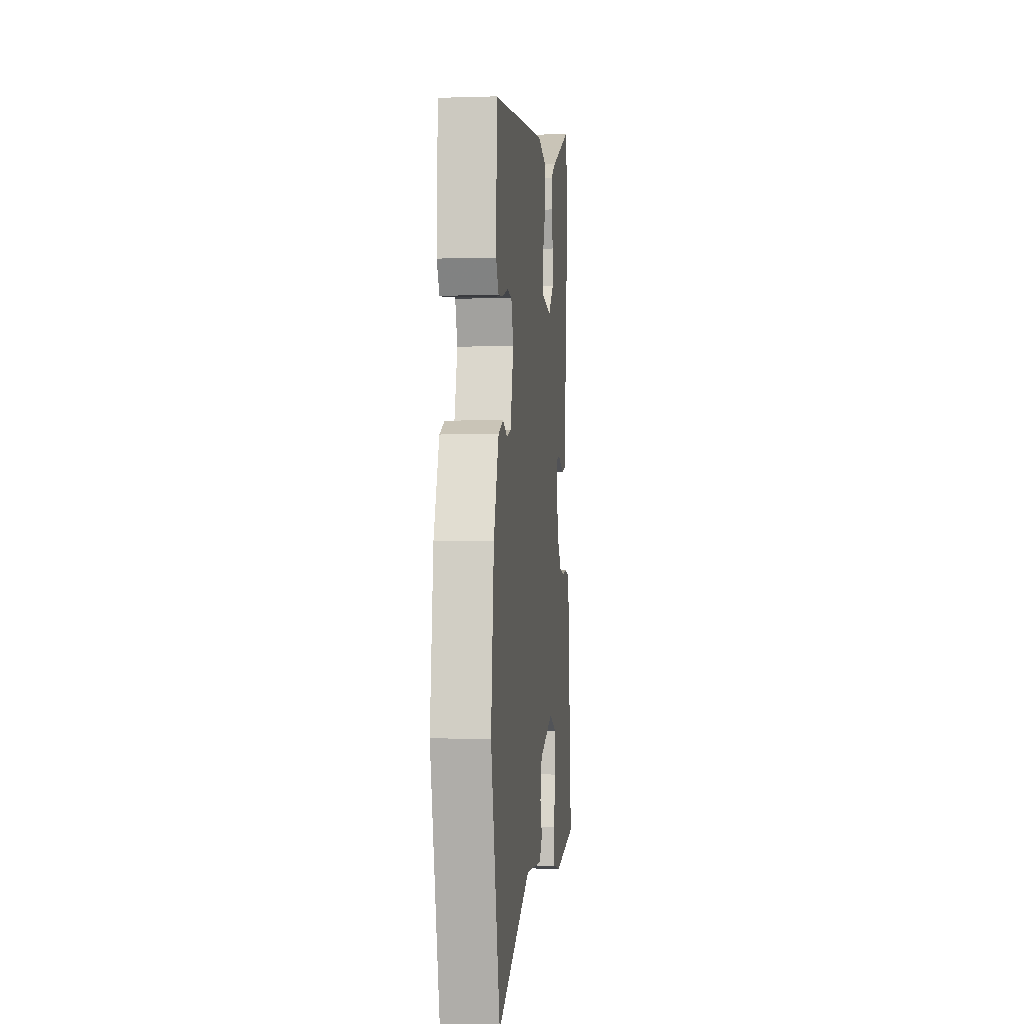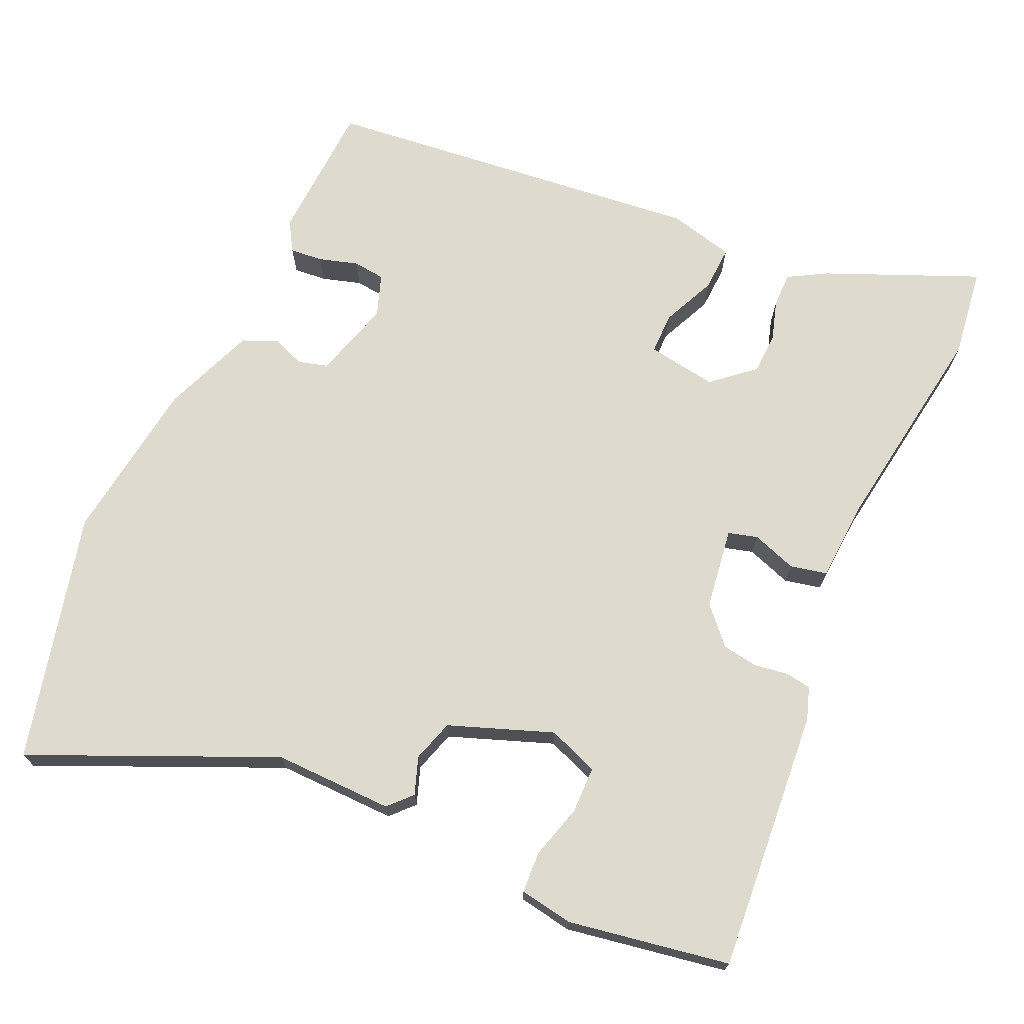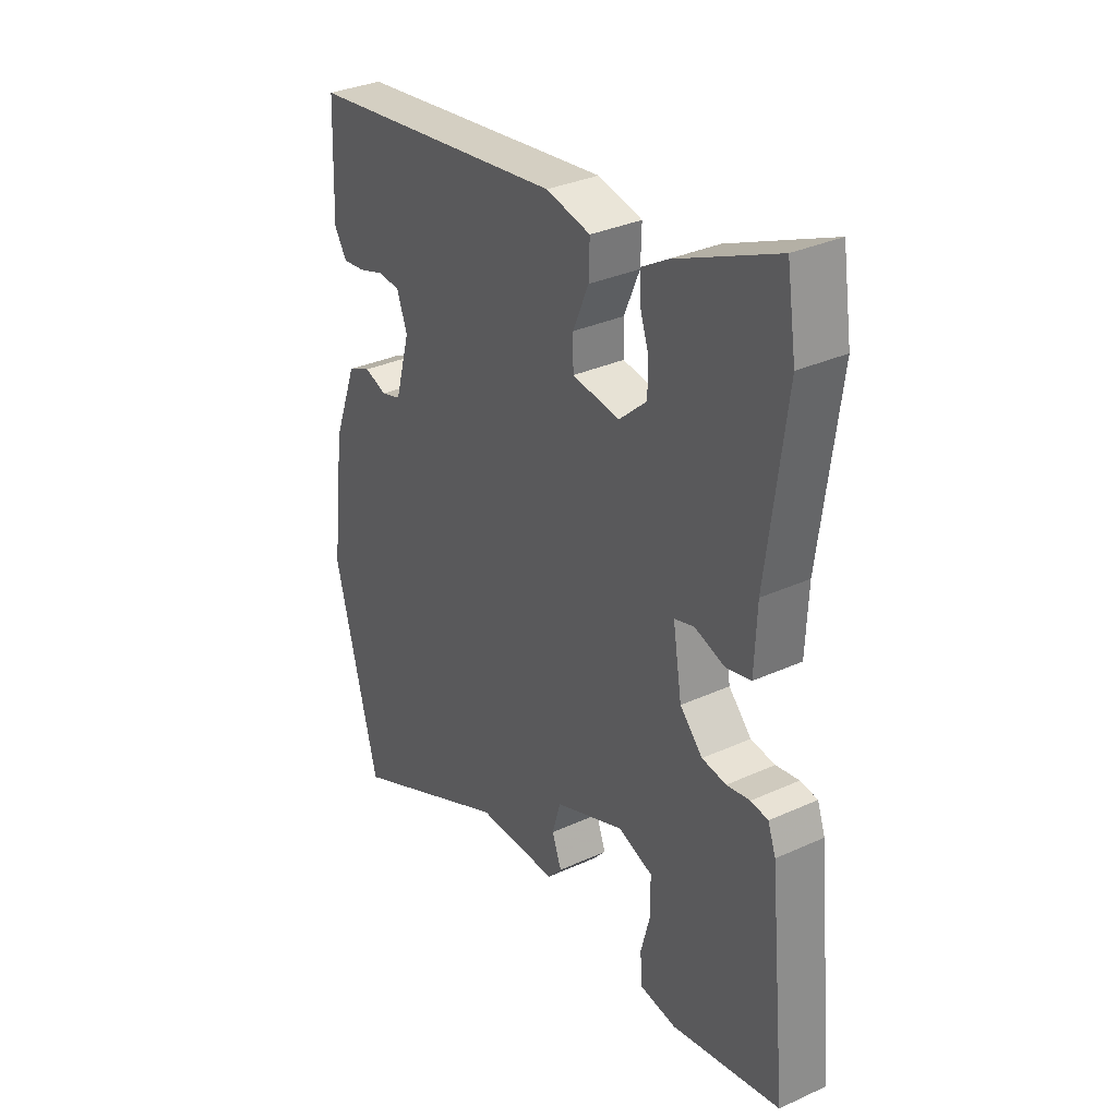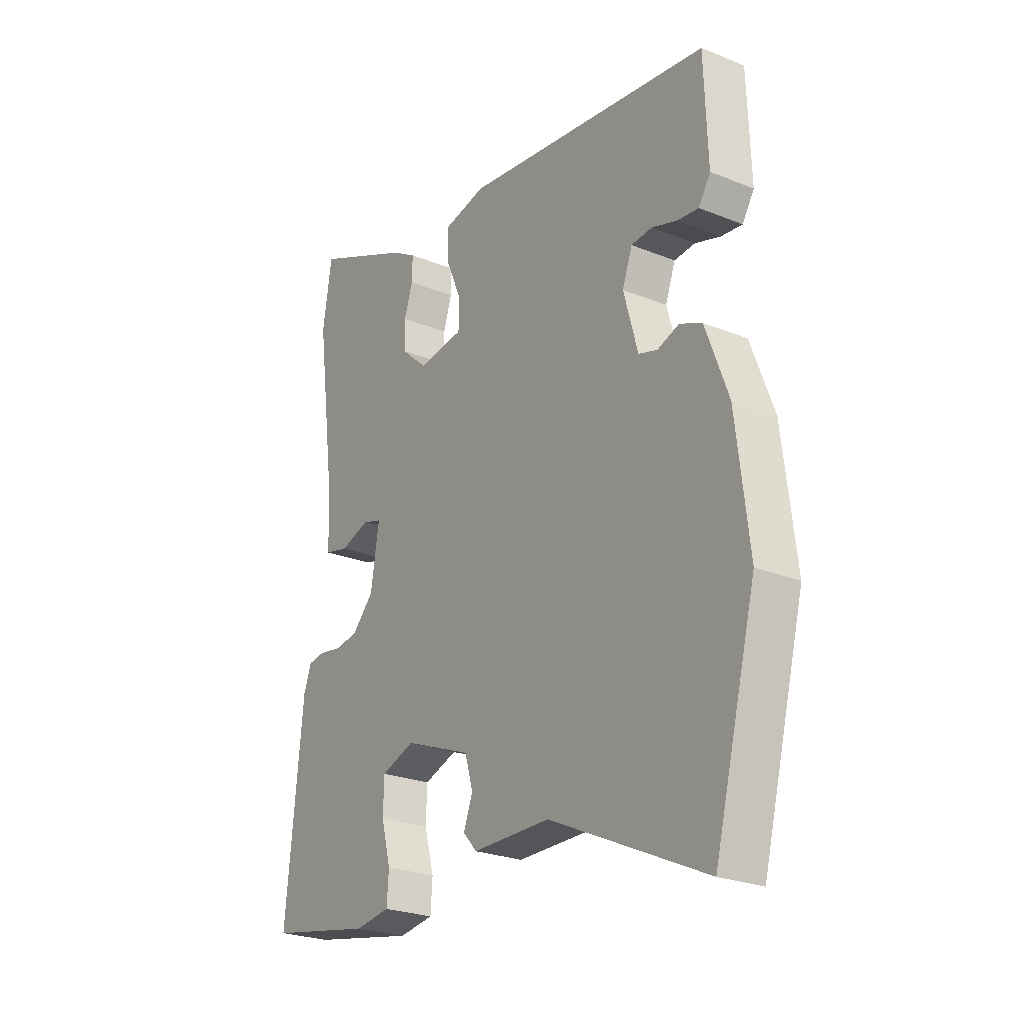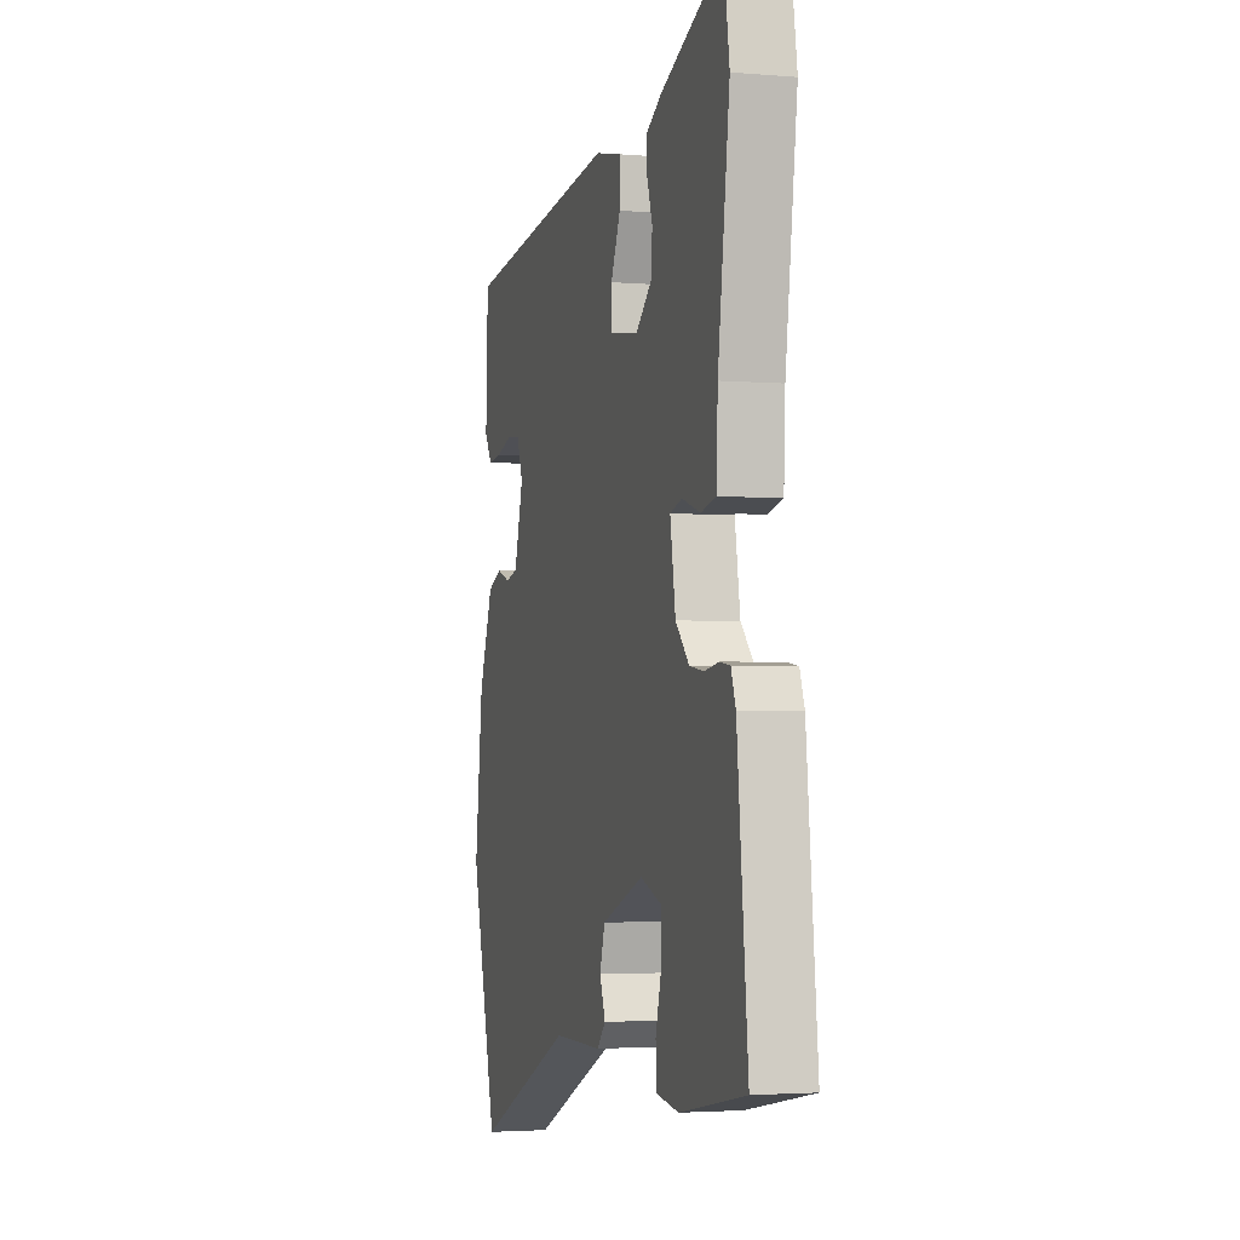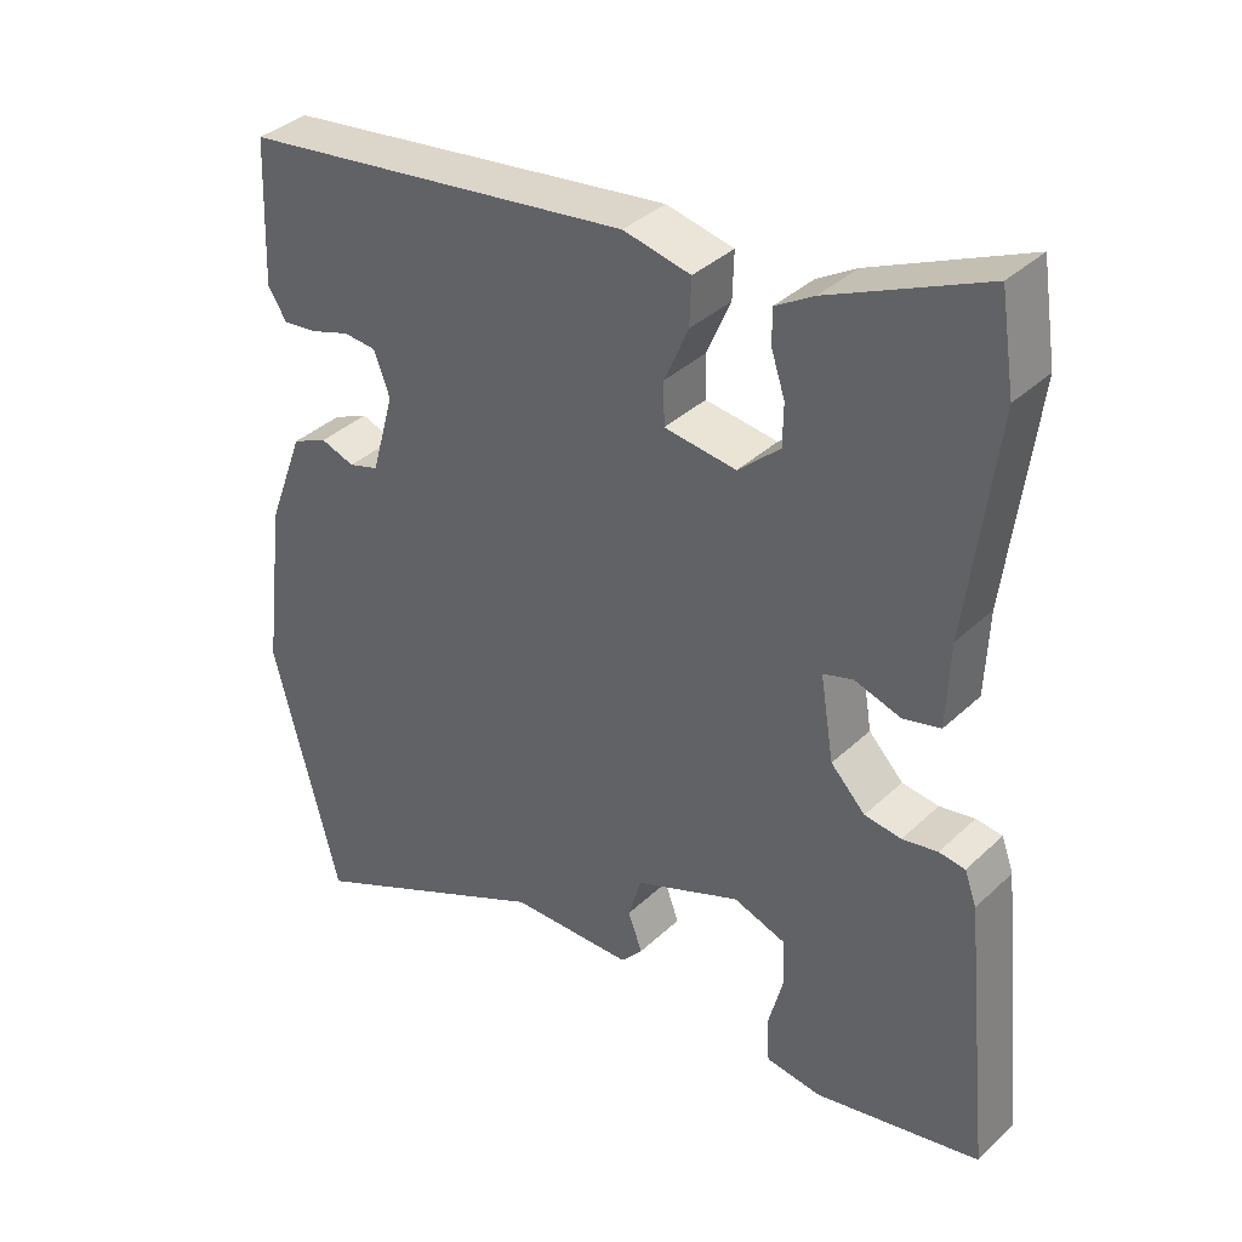
<metadata>
{"format":"obj","ext":"obj","renderer":"f3d","projection":"perspective","resolution":1024,"background":"white","views":[{"elev":-3.5,"azim":96.1,"up":"+Z"},{"elev":71.1,"azim":-154.7,"up":"+Y"},{"elev":32.7,"azim":-122.3,"up":"+Z"},{"elev":-24.8,"azim":56.5,"up":"+Z"},{"elev":-2.9,"azim":-106.3,"up":"+Z"},{"elev":36.5,"azim":-140.3,"up":"+Z"}]}
</metadata>
<code>
v 0.546 0.07 -0.324
v 0.457 0.07 -0.664
v 0.128 0.07 -0.512
v -0.036 0.07 -0.512
v -0.065 0.07 -0.48
v -0.046 0.07 -0.429
v -0.063 0.07 -0.371
v -0.204 0.07 -0.316
v -0.274 0.07 -0.341
v -0.276 0.07 -0.405
v -0.256 0.07 -0.48
v -0.26 0.07 -0.537
v -0.334 0.07 -0.548
v -0.555 0.07 -0.506
v -0.519 0.07 -0.146
v -0.503 0.07 -0.102
v -0.468 0.07 -0.097
v -0.421 0.07 -0.105
v -0.372 0.07 -0.098
v -0.326 0.07 -0.05
v -0.308 0.07 0.061
v -0.348 0.07 0.073
v -0.41 0.07 0.053
v -0.46 0.07 0.065
v -0.465 0.07 0.178
v -0.504 0.07 0.474
v -0.485 0.07 0.597
v -0.278 0.07 0.505
v -0.226 0.07 0.474
v -0.227 0.07 0.427
v -0.245 0.07 0.372
v -0.244 0.07 0.316
v -0.188 0.07 0.266
v -0.092 0.07 0.279
v -0.091 0.07 0.336
v -0.123 0.07 0.41
v -0.125 0.07 0.472
v -0.035 0.07 0.492
v 0.49 0.07 0.425
v 0.497 0.07 0.233
v 0.472 0.07 0.193
v 0.427 0.07 0.198
v 0.374 0.07 0.215
v 0.33 0.07 0.211
v 0.309 0.07 0.154
v 0.339 0.07 0.046
v 0.379 0.07 0.034
v 0.424 0.07 0.05
v 0.471 0.07 0.029
v 0.519 0.07 -0.099
v 0.546 0 -0.324
v 0.457 0 -0.664
v 0.128 0 -0.512
v -0.036 0 -0.512
v -0.065 0 -0.48
v -0.046 0 -0.429
v -0.063 0 -0.371
v -0.204 0 -0.316
v -0.274 0 -0.341
v -0.276 0 -0.405
v -0.256 0 -0.48
v -0.26 0 -0.537
v -0.334 0 -0.548
v -0.555 0 -0.506
v -0.519 0 -0.146
v -0.503 0 -0.102
v -0.468 0 -0.097
v -0.421 0 -0.105
v -0.372 0 -0.098
v -0.326 0 -0.05
v -0.308 0 0.061
v -0.348 0 0.073
v -0.41 0 0.053
v -0.46 0 0.065
v -0.465 0 0.178
v -0.504 0 0.474
v -0.485 0 0.597
v -0.278 0 0.505
v -0.226 0 0.474
v -0.227 0 0.427
v -0.245 0 0.372
v -0.244 0 0.316
v -0.188 0 0.266
v -0.092 0 0.279
v -0.091 0 0.336
v -0.123 0 0.41
v -0.125 0 0.472
v -0.035 0 0.492
v 0.49 0 0.425
v 0.497 0 0.233
v 0.472 0 0.193
v 0.427 0 0.198
v 0.374 0 0.215
v 0.33 0 0.211
v 0.309 0 0.154
v 0.339 0 0.046
v 0.379 0 0.034
v 0.424 0 0.05
v 0.471 0 0.029
v 0.519 0 -0.099
f 1 2 3
f 50 1 3
f 49 50 3
f 48 49 3
f 47 48 3
f 4 5 6
f 3 4 6
f 47 3 6
f 46 47 6
f 45 46 6 7
f 44 45 7 8
f 41 42 43
f 40 41 43
f 39 40 43
f 38 39 43
f 37 38 43
f 36 37 43
f 35 36 43 44
f 34 35 44
f 44 8 9
f 34 44 9
f 33 34 9
f 29 30 31
f 28 29 31
f 27 28 31
f 26 27 31
f 25 26 31
f 25 31 32
f 24 25 32
f 23 24 32
f 22 23 32
f 21 22 32 33
f 16 17 18
f 15 16 18
f 14 15 18
f 13 14 18
f 12 13 18
f 11 12 18
f 10 11 18
f 9 10 18 19
f 20 21 33 9
f 9 19 20
f 53 52 51
f 53 51 100
f 53 100 99
f 53 99 98
f 53 98 97
f 56 55 54
f 56 54 53
f 56 53 97
f 56 97 96
f 57 56 96 95
f 58 57 95 94
f 93 92 91
f 93 91 90
f 93 90 89
f 93 89 88
f 93 88 87
f 93 87 86
f 94 93 86 85
f 94 85 84
f 59 58 94
f 59 94 84
f 59 84 83
f 81 80 79
f 81 79 78
f 81 78 77
f 81 77 76
f 81 76 75
f 82 81 75
f 82 75 74
f 82 74 73
f 82 73 72
f 83 82 72 71
f 68 67 66
f 68 66 65
f 68 65 64
f 68 64 63
f 68 63 62
f 68 62 61
f 68 61 60
f 69 68 60 59
f 59 83 71 70
f 70 69 59
f 1 51 52 2
f 2 52 53 3
f 3 53 54 4
f 4 54 55 5
f 5 55 56 6
f 6 56 57 7
f 7 57 58 8
f 8 58 59 9
f 9 59 60 10
f 10 60 61 11
f 11 61 62 12
f 12 62 63 13
f 13 63 64 14
f 14 64 65 15
f 15 65 66 16
f 16 66 67 17
f 17 67 68 18
f 18 68 69 19
f 19 69 70 20
f 20 70 71 21
f 21 71 72 22
f 22 72 73 23
f 23 73 74 24
f 24 74 75 25
f 25 75 76 26
f 26 76 77 27
f 27 77 78 28
f 28 78 79 29
f 29 79 80 30
f 30 80 81 31
f 31 81 82 32
f 32 82 83 33
f 33 83 84 34
f 34 84 85 35
f 35 85 86 36
f 36 86 87 37
f 37 87 88 38
f 38 88 89 39
f 39 89 90 40
f 40 90 91 41
f 41 91 92 42
f 42 92 93 43
f 43 93 94 44
f 44 94 95 45
f 45 95 96 46
f 46 96 97 47
f 47 97 98 48
f 48 98 99 49
f 49 99 100 50
f 50 100 51 1

</code>
